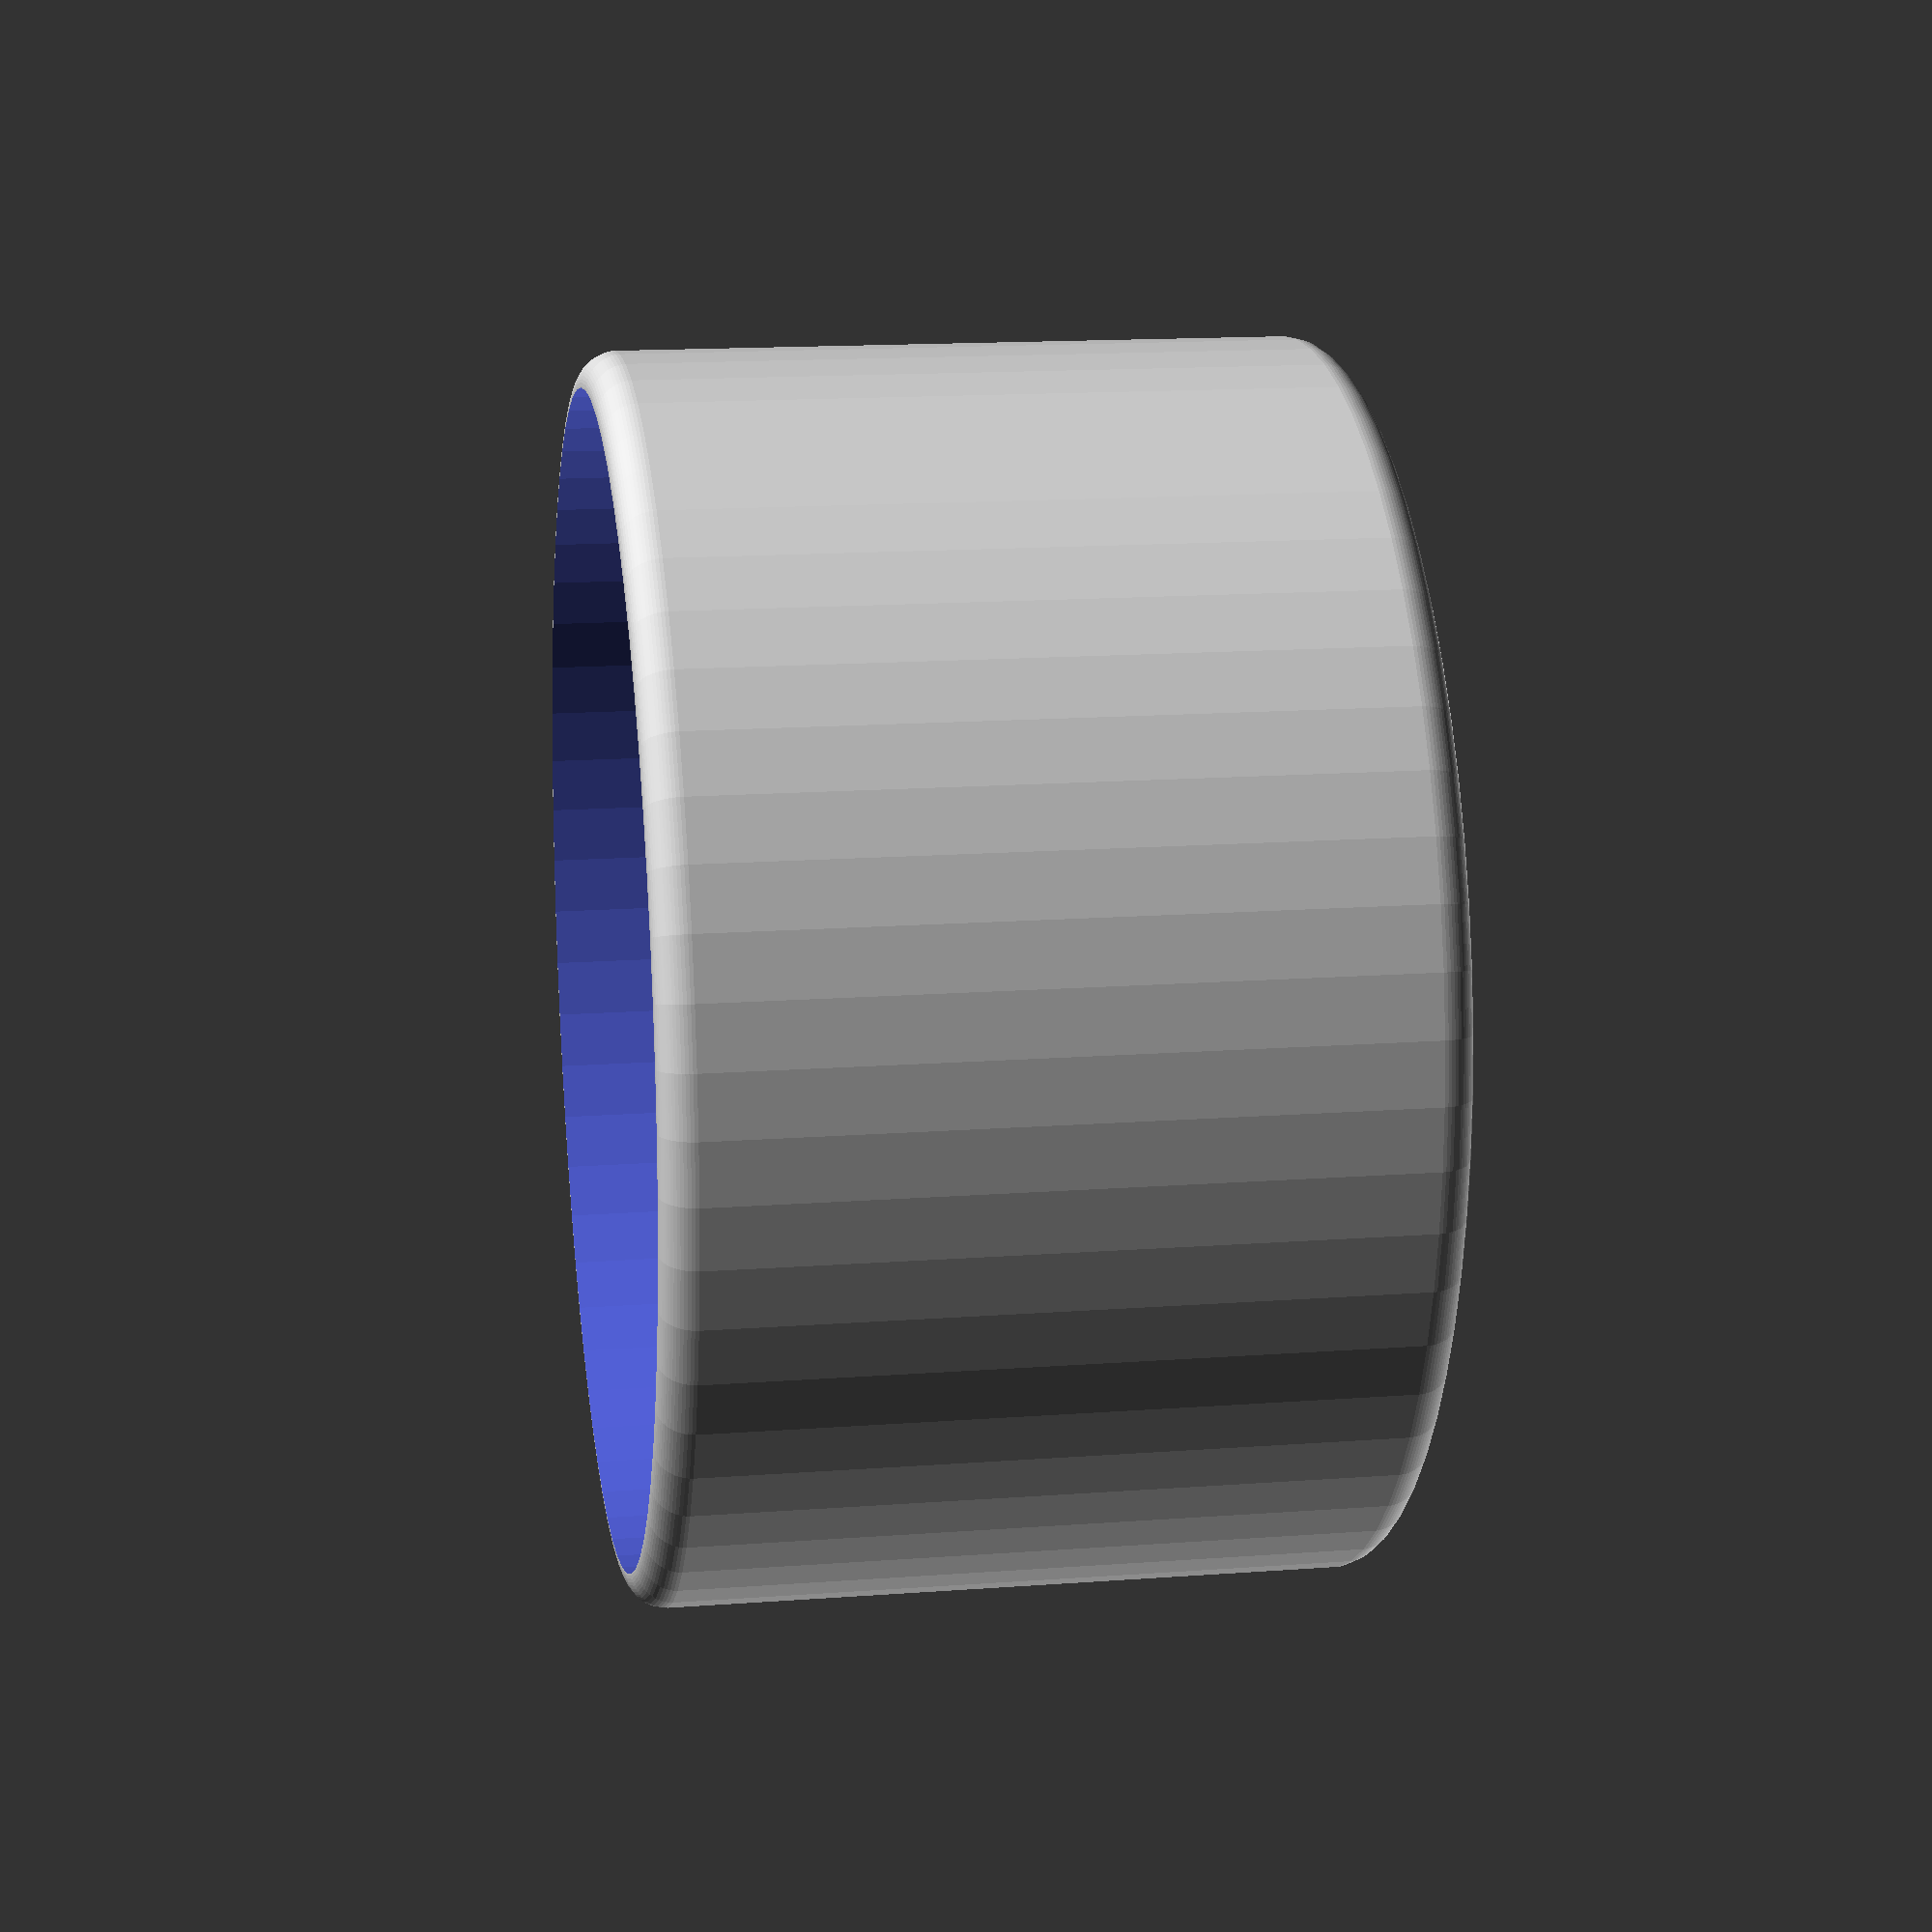
<openscad>
$fn=64;

srednica = 50;
gruboscScianki = 3;

module otoczka()
{
    difference() 
    {
        union()
        {
            minkowski()
            {
                cylinder(d=srednica,h=28.4, center=true);
                sphere(d=gruboscScianki);
            }
        }
        union()
        {
        cylinder(d=srednica - gruboscScianki,h=42, center=true);
        translate([0,0,-20])
            cylinder(d=srednica, h=20, center=true);
        }
    }
};

module smiglo()
{
    translate([0,0,2.75])
        cylinder (d=15,h=22, center=true);
    translate ([10,-10,3.0])
        rotate([0,80,45])
            cube([21.3,srednica / 2 - gruboscScianki / 2,2], center=true);
};


module wentylator()
{
    otoczka();
    
    for (i =[0:30:330])
     rotate([0,0,i])
        smiglo();
};

difference()
{
    wentylator();
    cylinder (d=8.1,h=44, center=true);
};

difference()
{
    translate([0,0,11.7])
        cylinder(d=srednica,h=8.15,center=true);
    translate([0,0,11.7])
        cylinder(d=35.5,h=8.5,center=true);
};


</openscad>
<views>
elev=345.0 azim=29.9 roll=260.9 proj=p view=solid
</views>
